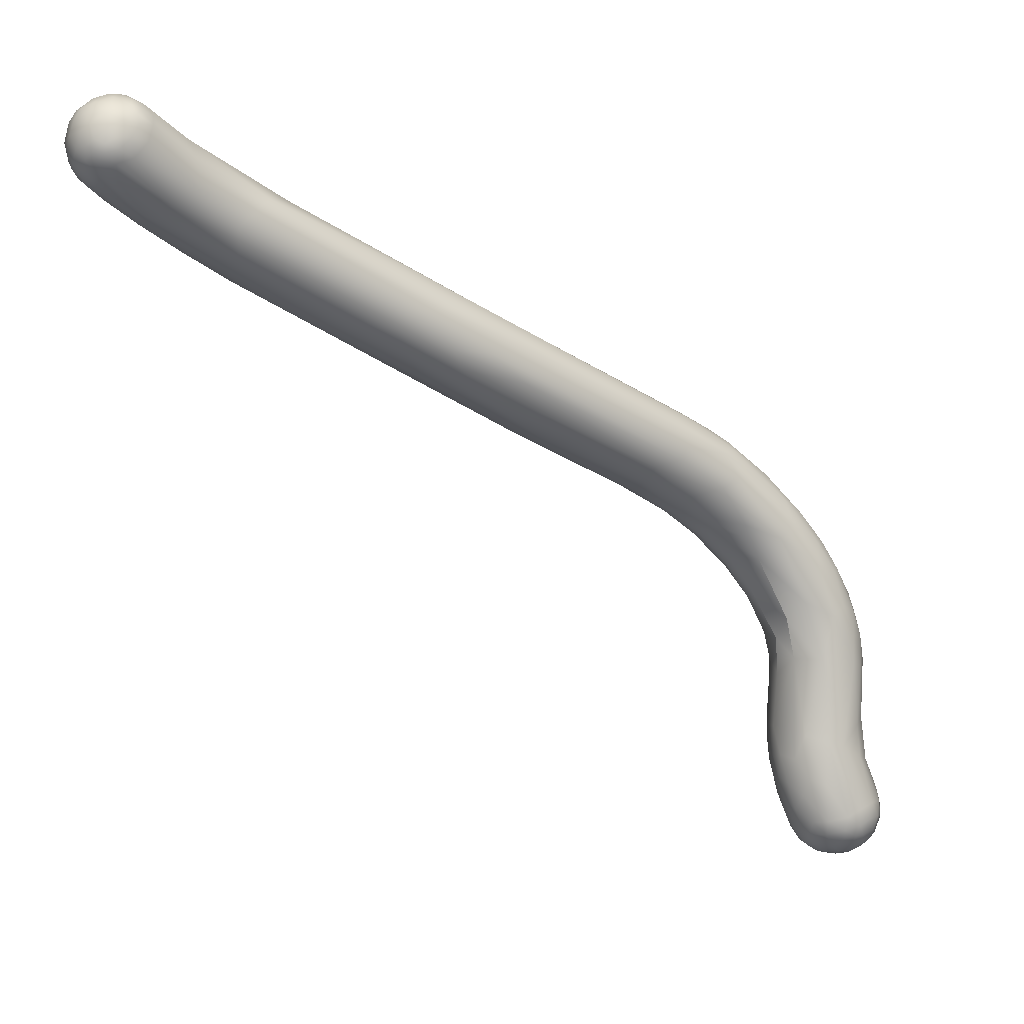
<metadata>
{"format":"obj","ext":"obj","renderer":"f3d","projection":"perspective","resolution":1024,"background":"white","views":[{"elev":66.7,"azim":-174.4,"up":"+Z"}]}
</metadata>
<code>
v -25.47 -141 1102
v -24.98 -140.7 1102
v -25.58 -141.1 1101
v -25.09 -140.5 1102
v -24.62 -140.3 1102
v -25.29 -140.7 1101
v -25.59 -141.6 1102
v -25.61 -142.3 1102
v -25.77 -141.8 1101
v -24.81 -140.9 1103
v -24.66 -140.5 1102
v -24.23 -141.1 1103
v -24.17 -140.6 1103
v -24.2 -140.3 1102
v -25.21 -141.3 1103
v -25.26 -142 1103
v -24.7 -141.5 1103
v -24.43 -140.5 1100
v -25.41 -140.9 1101
v -25.57 -141.4 1101
v -25.05 -140.6 1101
v -25.31 -141 1100
v -25.31 -141.4 1100
v -24.78 -140.8 1100
v -25.75 -142.5 1101
v -25.66 -142 1101
v -25.63 -142.5 1101
v -25.44 -142.2 1100
v -25.45 -143.1 1101
v -25.36 -142.9 1100
v -24.73 -140.3 1101
v -24.07 -140 1101
v -24.54 -140.3 1101
v -24 -140 1101
v -25.55 -143 1102
v -25.12 -143.7 1102
v -23.76 -140.1 1102
v -23.41 -140.4 1102
v -23.4 -140.1 1101
v -24.59 -143.8 1103
v -24.91 -143.9 1103
v -24.81 -144.4 1102
v -24.56 -145.5 1103
v -24.64 -145.3 1103
v -23.41 -140.9 1103
v -22.81 -140.8 1103
v -23.2 -142.2 1104
v -23.78 -143.9 1104
v -24.36 -145 1104
v -24.29 -147.4 1104
v -22.51 -142.4 1104
v -23.12 -143.9 1104
v -23.95 -147.3 1105
v -23.86 -148.4 1105
v -23.87 -140.7 1100
v -24.96 -141.4 1100
v -24.57 -141.7 1099
v -24.22 -141 1100
v -23.95 -141.5 1099
v -23.65 -141.1 1100
v -25 -142.1 1100
v -25.08 -142.7 1100
v -24.53 -142.5 1100
v -25.1 -143.3 1100
v -24.68 -143.2 1100
v -23.79 -140.2 1100
v -23.25 -140.2 1101
v -23.32 -140.5 1100
v -22.82 -140.6 1100
v -24.93 -143.8 1101
v -24.5 -144 1101
v -24.66 -144.5 1101
v -24.3 -144.5 1101
v -24.23 -145.4 1101
v -22.95 -140.2 1102
v -22.56 -140.5 1102
v -22.86 -140.2 1101
v -22.58 -140.4 1101
v -22.45 -140.6 1101
v -22.09 -140.9 1101
v -24.57 -145.4 1102
v -24.26 -147.8 1103
v -24.12 -148.7 1103
v -22.74 -140.5 1102
v -22.42 -140.7 1102
v -22.27 -141.8 1103
v -22.02 -141.4 1102
v -21.92 -141.3 1102
v -24.44 -147.9 1104
v -24.34 -148.3 1103
v -24.29 -148.8 1104
v -23.9 -149.7 1104
v -21.77 -143.2 1104
v -21.61 -142.4 1103
v -22.13 -144.1 1104
v -24.21 -148.7 1105
v -23.79 -149.6 1105
v -24.02 -149.6 1104
v -23.58 -150.5 1105
v -22.55 -147.1 1106
v -23.3 -149.4 1106
v -22.88 -148.9 1106
v -22.93 -151.2 1106
v -21.58 -149.2 1107
v -22.8 -150.8 1106
v -22.05 -150.8 1107
v -21.96 -151.8 1107
v -23.92 -142.1 1099
v -23.34 -141.5 1099
v -23.51 -142.2 1099
v -24.2 -143.2 1100
v -23.83 -142.6 1099
v -23.28 -140.9 1100
v -22.86 -140.9 1100
v -22.95 -141.4 1100
v -23.01 -141.7 1099
v -22.5 -141.5 1100
v -22.56 -142.1 1100
v -23 -142.7 1100
v -23.83 -144.3 1100
v -23.04 -144.5 1100
v -23.87 -145.2 1101
v -22.31 -140.9 1101
v -22 -141.1 1101
v -22.01 -141.3 1101
v -21.98 -142.5 1100
v -21.65 -142.3 1101
v -23.05 -145.6 1101
v -23.23 -147.9 1102
v -23.77 -148.5 1102
v -23.37 -149 1102
v -21.56 -141.9 1102
v -21.62 -141.6 1102
v -21.35 -142.5 1101
v -21.07 -142.8 1102
v -23.76 -149.6 1103
v -23.52 -150.1 1103
v -23.45 -149.6 1103
v -23.09 -150.1 1103
v -21.2 -143.5 1103
v -21.22 -142.7 1103
v -20.96 -143.5 1103
v -20.82 -144.7 1103
v -20.78 -143.8 1103
v -23.6 -150.4 1104
v -23.22 -151.1 1105
v -23.09 -151.1 1104
v -20.78 -146.8 1104
v -22.76 -151.7 1106
v -22.56 -151.9 1105
v -21.37 -147.2 1105
v -20.56 -148.1 1105
v -20.9 -148.6 1106
v -22.16 -152.2 1107
v -21.57 -152.9 1107
v -21.13 -153 1107
v -19.41 -150.5 1108
v -20.25 -151.3 1108
v -20.76 -152.1 1108
v -20.34 -153.1 1108
v -18.74 -151.4 1109
v -18.56 -151.1 1109
v -21.83 -143.4 1100
v -21.89 -144.7 1101
v -21.45 -144.7 1101
v -22.34 -146 1101
v -20.85 -143.8 1102
v -21.22 -143.9 1101
v -20.93 -145.7 1102
v -21.72 -146.4 1101
v -21.26 -146.6 1102
v -22.93 -149 1102
v -22.58 -148.4 1102
v -22 -148.6 1102
v -21.44 -148.6 1102
v -23.06 -149.6 1103
v -22.34 -150.1 1103
v -20.64 -144.9 1103
v -20.66 -144.7 1102
v -20.58 -145.7 1103
v -20.74 -145.4 1102
v -20.57 -147.4 1103
v -20.67 -147.8 1103
v -22.58 -151.3 1104
v -22.2 -151.1 1103
v -20.52 -147.2 1103
v -20.52 -147.4 1104
v -20.48 -147.8 1103
v -20.31 -148.8 1104
v -22.01 -152.4 1105
v -21.68 -152.2 1104
v -20.12 -148.6 1104
v -21.67 -152.8 1106
v -21.08 -153.1 1105
v -19.26 -149.8 1106
v -20.9 -153.5 1106
v -20.16 -153.9 1107
v -19.26 -154.5 1108
v -18.25 -150.6 1108
v -19.46 -154.1 1109
v -17.29 -151.2 1109
v -16.89 -151.5 1109
v -17.62 -152.4 1110
v -18.22 -153 1110
v -17.65 -153.9 1111
v -17.93 -154.4 1110
v -16.17 -151.8 1110
v -15.75 -152.8 1112
v -14.74 -152.3 1112
v -15.95 -153.3 1112
v -15.47 -154.4 1112
v -20.92 -148.4 1103
v -21.07 -149.5 1103
v -21.05 -150.4 1103
v -20.94 -151.3 1104
v -20.38 -149.8 1103
v -19.82 -150.9 1104
v -21.19 -151.8 1104
v -20.92 -152.8 1105
v -19.07 -150.5 1105
v -20.15 -152.7 1105
v -20.23 -153.6 1106
v -19.25 -149.8 1105
v -19.6 -153.5 1105
v -18.16 -150.6 1107
v -18.21 -150.8 1106
v -19.58 -154.3 1107
v -18.74 -154.5 1107
v -16.68 -151.5 1108
v -18.1 -155 1108
v -16.97 -151.2 1108
v -17.75 -154.8 1110
v -17.82 -155 1109
v -16.11 -151.5 1109
v -16.83 -155.2 1110
v -15.89 -155 1112
v -15.53 -155.5 1111
v -14.27 -151.9 1112
v -11.38 -152.1 1115
v -10.2 -152.3 1116
v -10.79 -153.2 1117
v -10.39 -153.7 1117
v -9.373 -152.9 1118
v -9.811 -154.3 1118
v -18.06 -151.8 1105
v -19.18 -153.2 1105
v -18.9 -152.7 1105
v -18.82 -154 1106
v -17.92 -154.4 1107
v -17.61 -154 1106
v -16.65 -153.6 1107
v -16.5 -154.1 1107
v -17.39 -155 1108
v -16.86 -154.7 1107
v -15.4 -152.7 1108
v -15.27 -151.9 1109
v -14.73 -152.5 1109
v -16.74 -155.4 1109
v -16.05 -155.5 1109
v -14.72 -155.6 1111
v -14.64 -155.6 1110
v -13.93 -151.9 1111
v -13.41 -152.2 1110
v -10.05 -152 1115
v -8.043 -152.2 1117
v -6.905 -152.6 1119
v -7.876 -153.4 1119
v -6.572 -153 1120
v -7.068 -154.8 1120
v -5.939 -154.2 1121
v -4.72 -153.6 1121
v -13.64 -153.1 1109
v -14.41 -153.7 1108
v -15.56 -155.3 1109
v -15.46 -154.9 1108
v -14.88 -154.4 1108
v -13.23 -152.7 1110
v -12.9 -154.2 1110
v -13.3 -155.2 1110
v -13.16 -154.8 1110
v -9.175 -152.6 1114
v -8.799 -152.3 1115
v -8.79 -152.1 1115
v -7.709 -155.7 1118
v -5.264 -152.3 1119
v -4.442 -153 1121
v -4.803 -152.5 1120
v -5.429 -155.6 1120
v -2.707 -152.8 1122
v -7.916 -154.9 1115
v -6.69 -153.5 1115
v -6.507 -154 1115
v -7.488 -155.5 1116
v -7.528 -155.8 1117
v -4.937 -152.6 1118
v -4.18 -156.2 1120
v -1.83 -152.8 1121
v 1.277 -153.6 1125
v 0.4079 -155.8 1125
v 1.302 -154.2 1126
v 0.7314 -155 1126
v 2.668 -154.8 1127
v 4.223 -155.2 1129
v 4.728 -155.1 1130
v -4.161 -153.2 1118
v -3.723 -153.9 1118
v -3.66 -155.3 1118
v -3.579 -154.5 1118
v -3.648 -156 1119
v -0.2764 -153.1 1122
v -0.08312 -156.5 1124
v 1.473 -153.3 1124
v 2.677 -155.7 1127
v 3.404 -154.1 1127
v 3.27 -156.7 1127
v 4.615 -154.6 1129
v 5.205 -154.3 1129
v 5.587 -154.5 1130
v 5.178 -154 1129
v 5.86 -154.3 1129
v 5.775 -154 1129
v 5.094 -154.6 1130
v 5.242 -155 1130
v 5.093 -155.7 1130
v 4.529 -155.7 1130
v 4.179 -156 1129
v 4.694 -156.1 1130
v 4.643 -156.4 1129
v 4.27 -156.5 1129
v 4.974 -156.5 1130
v 5.179 -156 1130
v 4.675 -156.9 1129
v 5.029 -156.8 1129
v 5.599 -154.7 1130
v 5.961 -154.6 1130
v 6.297 -154.7 1130
v 5.549 -155.3 1130
v 5.994 -154.9 1130
v 5.735 -155.8 1130
v 6.209 -155.4 1130
v 5.597 -156.3 1130
v -1.8 -154.6 1119
v -1.178 -154.2 1120
v -2.063 -155 1119
v 1.23 -154.8 1121
v 1.779 -153.5 1123
v 1.684 -153.7 1122
v 1.144 -156.4 1122
v 3.503 -154 1124
v 2.853 -157.1 1125
v 4.413 -153.8 1125
v 4.489 -153.7 1127
v 3.871 -157.2 1127
v 6.046 -153.9 1128
v 6.328 -154.1 1129
v 6.594 -154.2 1128
v 6.452 -154.1 1128
v 6.98 -154.5 1128
v 4.82 -157.2 1129
v 5.353 -157.2 1129
v 5.613 -157.1 1129
v 5.18 -157.3 1129
v 5.609 -157.3 1129
v 5.206 -157.4 1128
v 5.52 -157.4 1129
v 5.947 -157.2 1129
v 5.562 -157.4 1128
v 5.856 -157.4 1129
v 6.316 -157.1 1129
v 6.322 -154.3 1129
v 6.688 -154.7 1129
v 6.863 -154.5 1129
v 7.145 -154.9 1129
v 6.558 -155.2 1130
v 6.431 -155.8 1130
v 7.022 -155.2 1129
v 6.742 -156.2 1130
v 6.913 -155.8 1129
v 5.642 -156.7 1130
v 6.252 -156.4 1130
v 5.979 -157 1129
v 6.443 -156.8 1129
v 1.896 -155.4 1122
v 1.984 -156 1122
v 3.201 -154.2 1123
v 2.76 -154.5 1123
v 3.608 -155.1 1123
v 1.803 -156.8 1123
v 3.005 -156.6 1124
v 4.492 -154.5 1124
v 3.976 -155.9 1124
v 4.175 -156.4 1124
v 4.991 -154.2 1125
v 4.822 -155.3 1124
v 5.215 -156.6 1125
v 3.831 -157 1125
v 4.654 -156.9 1125
v 5.816 -154.5 1126
v 6.001 -155 1126
v 5.454 -156.1 1125
v 6.154 -155.8 1126
v 4.956 -157.3 1127
v 6.012 -154.2 1127
v 6.414 -156.5 1127
v 5.916 -157 1127
v 6.812 -154.4 1128
v 7.225 -154.9 1128
v 6.946 -155 1127
v 7.276 -155.3 1128
v 7.394 -155.7 1128
v 7.277 -156.3 1128
v 7.123 -155.8 1127
v 7.051 -156.6 1128
v 7.006 -156.4 1127
v 6.206 -157.3 1129
v 5.994 -157.4 1128
v 6.585 -157.1 1129
v 6.165 -157.3 1128
v 6.493 -157.2 1128
v 6.851 -156.9 1128
v 6.73 -156.9 1128
v 7.312 -155.3 1129
v 6.992 -156.4 1129
v 7.228 -156 1129
v 6.829 -156.9 1129
v 7.081 -156.6 1129
v -20.56 -148.1 1105
v -20.9 -148.6 1106
g grp1
f 1 7 15
f 2 4 1
f 2 1 15
f 2 15 10
f 5 4 2
f 5 2 11
f 1 6 3
f 9 1 3
f 4 6 1
f 3 6 19
f 4 31 6
f 7 16 15
f 1 9 7
f 8 16 7
f 8 7 9
f 8 40 16
f 9 25 8
f 8 41 40
f 41 8 35
f 15 17 10
f 12 10 17
f 10 11 2
f 10 13 11
f 12 13 10
f 11 14 5
f 11 13 14
f 45 13 12
f 38 14 13
f 15 16 17
f 16 40 48
f 16 48 17
f 17 48 52
f 17 52 12
f 18 33 66
f 18 66 55
f 20 9 3
f 19 20 3
f 19 22 20
f 19 21 22
f 20 22 23
f 22 24 23
f 24 22 21
f 18 21 33
f 24 21 18
f 23 24 56
f 58 56 24
f 56 61 23
f 25 9 26
f 20 26 9
f 20 23 26
f 26 28 27
f 27 25 26
f 29 25 27
f 23 28 26
f 30 29 27
f 23 61 28
f 30 28 62
f 28 30 27
f 29 35 25
f 29 36 35
f 36 29 70
f 30 64 29
f 29 64 70
f 4 5 31
f 31 32 34
f 5 32 31
f 33 31 34
f 5 37 32
f 39 32 37
f 66 33 34
f 32 39 34
f 67 34 39
f 21 19 6
f 21 6 31
f 33 21 31
f 25 35 8
f 35 36 41
f 36 42 41
f 36 72 42
f 5 14 37
f 37 14 38
f 37 38 75
f 37 75 39
f 75 38 84
f 45 38 13
f 41 49 40
f 44 43 41
f 42 44 41
f 42 72 44
f 38 45 46
f 84 38 46
f 46 45 86
f 45 12 47
f 51 86 45
f 40 49 48
f 52 47 12
f 49 53 48
f 41 43 49
f 49 50 53
f 43 50 49
f 44 89 43
f 89 50 43
f 51 45 47
f 95 51 47
f 95 93 51
f 48 53 102
f 52 95 47
f 50 54 53
f 54 102 53
f 54 101 102
f 50 96 54
f 48 102 100
f 18 58 24
f 18 55 58
f 60 58 55
f 60 55 113
f 58 57 56
f 57 61 56
f 59 58 60
f 57 108 63
f 58 59 57
f 65 64 30
f 61 62 28
f 30 62 65
f 57 63 61
f 61 63 62
f 65 62 63
f 108 112 63
f 112 111 63
f 63 111 65
f 70 64 71
f 64 65 71
f 71 65 120
f 66 34 67
f 77 67 39
f 68 55 66
f 68 66 67
f 68 67 69
f 113 55 68
f 68 114 113
f 114 68 69
f 114 69 123
f 70 71 73
f 72 70 73
f 73 71 120
f 72 36 70
f 74 72 73
f 74 73 122
f 120 122 73
f 77 39 75
f 76 75 84
f 69 67 77
f 77 75 78
f 76 78 75
f 79 69 77
f 77 78 79
f 78 76 80
f 69 79 123
f 78 80 79
f 81 44 72
f 74 81 72
f 82 81 74
f 90 44 81
f 82 90 81
f 130 82 74
f 82 83 90
f 130 83 82
f 84 85 76
f 85 84 46
f 87 85 46
f 76 85 80
f 87 46 86
f 85 88 80
f 88 85 87
f 132 88 87
f 87 94 132
f 50 89 96
f 90 89 44
f 90 91 89
f 92 90 83
f 91 90 92
f 89 91 96
f 96 91 98
f 91 92 98
f 145 98 92
f 83 136 92
f 93 86 51
f 86 93 94
f 94 87 86
f 140 94 93
f 93 95 151
f 140 93 151
f 54 96 97
f 97 101 54
f 97 96 98
f 99 97 98
f 99 98 145
f 145 146 99
f 151 95 100
f 52 48 100
f 52 100 95
f 97 105 101
f 103 105 97
f 103 107 105
f 103 154 107
f 99 103 97
f 153 151 100
f 153 100 104
f 100 102 104
f 105 106 101
f 101 106 102
f 106 105 107
f 104 102 158
f 157 104 158
f 107 159 106
f 59 108 57
f 59 60 109
f 108 59 109
f 113 109 60
f 108 110 112
f 109 110 108
f 116 110 109
f 110 116 119
f 121 111 112
f 112 110 119
f 114 115 113
f 117 115 114
f 115 109 113
f 109 115 116
f 115 117 116
f 116 118 119
f 116 117 118
f 119 118 163
f 126 117 127
f 118 117 126
f 112 119 121
f 118 126 163
f 65 111 120
f 111 121 120
f 121 128 120
f 164 166 119
f 119 166 121
f 120 128 122
f 166 128 121
f 123 79 124
f 79 80 124
f 124 80 133
f 80 88 133
f 114 123 117
f 123 124 125
f 125 124 134
f 124 133 134
f 123 125 117
f 125 127 117
f 125 134 127
f 122 130 74
f 129 122 128
f 129 130 122
f 130 129 131
f 133 88 132
f 135 133 132
f 135 134 133
f 167 135 144
f 135 167 134
f 136 83 130
f 136 137 92
f 92 137 145
f 130 138 136
f 130 131 138
f 138 137 136
f 137 138 139
f 138 131 176
f 176 139 138
f 177 139 176
f 141 132 94
f 94 140 141
f 135 132 141
f 141 142 135
f 142 141 140
f 135 142 144
f 143 140 151
f 143 142 140
f 142 143 144
f 178 144 143
f 187 178 143
f 145 147 146
f 145 137 147
f 147 137 184
f 148 143 151
f 143 148 187
f 187 148 152
f 103 99 149
f 99 146 149
f 154 103 149
f 146 147 150
f 150 149 146
f 184 150 147
f 193 149 150
f 190 150 184
f 193 150 190
f 427 148 151
f 151 428 427
f 154 149 155
f 155 149 193
f 153 104 157
f 107 160 159
f 156 107 154
f 155 156 154
f 102 106 158
f 159 158 106
f 156 160 107
f 161 157 158
f 161 162 157
f 160 205 159
f 158 159 204
f 158 204 203
f 159 205 204
f 119 163 164
f 168 126 127
f 134 168 127
f 126 168 163
f 164 163 165
f 163 168 165
f 165 168 169
f 128 166 173
f 164 170 166
f 129 128 173
f 170 174 166
f 172 129 173
f 174 173 166
f 172 131 129
f 167 168 134
f 168 167 181
f 167 179 181
f 168 181 169
f 164 165 170
f 165 169 171
f 165 171 170
f 174 170 175
f 170 171 175
f 171 212 175
f 171 169 212
f 172 176 131
f 173 177 172
f 176 172 177
f 177 173 174
f 175 212 213
f 177 185 139
f 144 178 179
f 178 180 179
f 179 167 144
f 181 179 180
f 178 187 180
f 187 186 180
f 181 183 169
f 181 180 182
f 183 181 182
f 180 186 182
f 182 186 188
f 169 183 212
f 182 188 183
f 183 189 212
f 215 177 174
f 137 139 184
f 184 139 185
f 177 218 185
f 188 186 187
f 152 192 187
f 188 187 192
f 188 192 183
f 183 192 189
f 193 190 194
f 190 184 191
f 194 190 191
f 184 185 191
f 185 218 191
f 191 219 194
f 219 191 218
f 427 428 195
f 195 223 152
f 192 152 223
f 192 223 189
f 155 193 196
f 194 219 222
f 194 222 196
f 193 194 196
f 195 428 157
f 195 225 223
f 156 155 197
f 197 155 196
f 197 196 227
f 157 199 195
f 225 195 199
f 200 160 156
f 197 200 156
f 200 197 198
f 199 157 201
f 198 233 200
f 231 199 201
f 162 161 202
f 162 201 157
f 162 202 201
f 203 161 158
f 200 206 160
f 206 205 160
f 233 232 200
f 232 206 200
f 207 202 161
f 203 207 161
f 208 209 203
f 204 210 203
f 204 205 210
f 206 232 236
f 203 209 207
f 234 202 207
f 208 203 210
f 205 206 211
f 206 236 211
f 209 208 243
f 213 212 216
f 213 214 175
f 174 175 214
f 174 214 215
f 213 216 217
f 215 218 177
f 216 212 189
f 216 189 217
f 213 247 214
f 247 215 214
f 213 217 247
f 221 219 218
f 189 223 220
f 189 220 217
f 245 217 220
f 251 217 245
f 247 217 251
f 224 219 221
f 246 224 221
f 221 218 215
f 215 246 221
f 246 215 247
f 222 219 224
f 225 226 223
f 223 226 220
f 226 245 220
f 196 222 227
f 222 224 248
f 229 226 225
f 245 226 255
f 226 229 255
f 227 198 197
f 227 222 228
f 225 199 231
f 230 233 198
f 227 230 198
f 228 230 227
f 231 201 234
f 229 225 231
f 234 201 202
f 231 234 256
f 233 235 232
f 258 233 230
f 230 253 258
f 234 262 256
f 236 232 235
f 258 235 233
f 234 207 238
f 235 237 236
f 258 237 235
f 260 237 258
f 207 209 238
f 262 234 238
f 269 211 236
f 209 243 240
f 238 209 239
f 242 210 205
f 209 240 239
f 208 241 243
f 244 242 205
f 205 211 244
f 211 269 244
f 208 210 241
f 210 242 241
f 240 243 266
f 243 241 267
f 241 242 267
f 273 251 245
f 224 246 248
f 250 248 246
f 250 246 247
f 247 251 250
f 252 250 251
f 222 248 228
f 249 248 250
f 248 249 228
f 245 255 273
f 230 228 253
f 249 253 228
f 254 253 249
f 253 254 274
f 254 249 250
f 254 250 252
f 256 229 231
f 229 257 255
f 274 254 275
f 253 274 259
f 275 254 252
f 229 256 257
f 260 258 259
f 253 259 258
f 263 257 256
f 277 257 263
f 261 260 259
f 263 256 262
f 260 261 294
f 284 236 237
f 260 284 237
f 262 238 264
f 262 264 283
f 263 262 283
f 264 238 239
f 283 264 285
f 288 236 284
f 265 264 239
f 239 240 265
f 285 264 265
f 243 268 266
f 265 240 266
f 243 267 268
f 244 270 242
f 244 269 270
f 266 287 265
f 242 270 267
f 266 268 286
f 268 271 286
f 266 286 287
f 267 270 271
f 271 268 267
f 252 251 276
f 252 276 275
f 273 255 272
f 251 273 276
f 276 273 278
f 274 261 259
f 274 275 279
f 261 274 279
f 257 277 255
f 255 277 272
f 292 278 273
f 280 279 275
f 275 276 280
f 279 294 261
f 305 272 277
f 278 292 290
f 278 290 280
f 294 279 293
f 293 279 290
f 280 276 278
f 279 280 290
f 281 277 263
f 305 277 281
f 294 284 260
f 282 263 283
f 281 263 282
f 283 285 295
f 282 283 295
f 295 281 282
f 296 284 294
f 310 295 285
f 287 285 265
f 288 269 236
f 285 287 297
f 287 289 297
f 269 299 270
f 299 269 288
f 286 289 287
f 270 301 271
f 311 299 288
f 288 284 311
f 300 286 271
f 286 298 289
f 300 271 301
f 286 300 298
f 299 301 270
f 273 291 292
f 273 272 291
f 272 305 291
f 281 295 305
f 290 307 293
f 294 293 309
f 297 310 285
f 296 350 284
f 350 311 284
f 312 297 289
f 289 298 312
f 302 314 300
f 301 302 300
f 301 299 313
f 301 313 302
f 302 303 316
f 302 326 303
f 316 304 322
f 316 303 304
f 308 307 290
f 290 292 308
f 306 292 291
f 305 306 291
f 308 292 306
f 308 306 342
f 309 296 294
f 293 307 309
f 342 306 343
f 308 342 344
f 307 308 344
f 306 305 343
f 346 295 310
f 295 346 347
f 295 347 305
f 310 297 312
f 310 351 346
f 312 351 310
f 351 312 352
f 298 352 312
f 315 299 311
f 315 311 353
f 350 353 311
f 298 300 314
f 352 298 314
f 299 315 313
f 302 316 314
f 313 315 329
f 314 319 352
f 326 302 313
f 313 329 326
f 316 322 317
f 316 317 314
f 317 322 318
f 334 318 322
f 317 319 314
f 320 317 318
f 320 318 335
f 319 321 352
f 319 317 321
f 321 317 320
f 370 335 336
f 370 320 335
f 370 321 320
f 352 321 354
f 354 321 355
f 321 370 355
f 326 325 303
f 303 325 304
f 322 304 323
f 304 324 323
f 325 324 304
f 323 334 322
f 334 323 337
f 337 323 324
f 326 327 325
f 326 328 327
f 325 327 324
f 329 328 326
f 327 331 324
f 327 328 330
f 327 330 331
f 331 339 324
f 329 315 332
f 332 328 329
f 331 330 341
f 332 333 328
f 328 333 330
f 333 379 330
f 379 341 330
f 360 333 332
f 360 361 333
f 333 361 379
f 360 332 359
f 335 334 338
f 335 318 334
f 336 335 338
f 371 370 336
f 371 336 374
f 374 336 338
f 338 334 337
f 337 324 339
f 340 338 337
f 340 337 339
f 339 380 375
f 338 340 374
f 340 339 375
f 374 340 375
f 331 341 339
f 339 341 380
f 379 380 341
f 383 344 342
f 343 305 386
f 343 386 345
f 343 345 342
f 307 344 383
f 307 383 384
f 342 345 383
f 309 307 348
f 348 307 384
f 386 305 347
f 347 346 349
f 388 296 309
f 349 346 351
f 385 347 349
f 351 354 357
f 403 351 357
f 350 364 353
f 351 352 354
f 357 406 403
f 315 359 332
f 353 359 315
f 357 354 356
f 355 370 372
f 355 356 354
f 372 356 355
f 372 358 356
f 357 356 406
f 406 356 358
f 362 360 359
f 353 362 359
f 381 379 361
f 364 362 353
f 364 365 362
f 362 363 360
f 361 363 366
f 363 361 360
f 363 362 365
f 381 366 369
f 361 366 381
f 365 368 363
f 368 366 363
f 367 364 350
f 367 365 364
f 368 365 367
f 350 402 367
f 402 416 367
f 416 368 367
f 415 366 368
f 415 369 366
f 372 370 371
f 376 371 374
f 373 372 371
f 376 373 371
f 373 376 422
f 373 358 372
f 374 378 376
f 374 375 378
f 377 378 375
f 422 376 424
f 376 378 424
f 378 377 423
f 410 422 424
f 379 381 380
f 381 382 380
f 375 380 377
f 377 380 382
f 381 369 382
f 369 425 382
f 382 423 377
f 425 423 382
f 309 348 388
f 385 386 347
f 349 390 385
f 390 386 385
f 345 386 387
f 386 390 387
f 345 387 383
f 348 384 389
f 391 384 383
f 348 389 388
f 393 349 351
f 393 390 349
f 387 390 394
f 384 392 389
f 383 387 391
f 392 384 391
f 387 394 391
f 391 394 400
f 391 400 392
f 350 296 388
f 388 396 350
f 388 389 396
f 389 392 397
f 403 393 351
f 390 393 398
f 398 393 403
f 390 398 399
f 390 399 394
f 400 395 392
f 400 404 395
f 402 350 396
f 402 396 397
f 389 397 396
f 392 395 397
f 403 408 398
f 394 399 401
f 400 394 401
f 400 401 404
f 395 404 405
f 397 405 402
f 395 405 397
f 408 403 406
f 398 408 399
f 421 405 404
f 401 399 412
f 404 401 414
f 401 412 414
f 418 405 421
f 405 418 402
f 408 406 407
f 406 358 407
f 409 408 407
f 412 399 408
f 409 412 408
f 412 409 410
f 409 407 410
f 412 411 414
f 404 414 421
f 412 410 411
f 414 411 413
f 416 415 368
f 419 415 416
f 419 417 415
f 417 369 415
f 417 425 369
f 402 418 416
f 418 419 416
f 420 417 419
f 425 417 420
f 418 421 419
f 421 420 419
f 420 426 425
f 413 420 421
f 426 413 411
f 413 426 420
f 413 421 414
f 407 358 373
f 407 373 422
f 407 422 410
f 424 378 423
f 423 426 424
f 426 411 424
f 424 411 410
f 423 425 426

</code>
